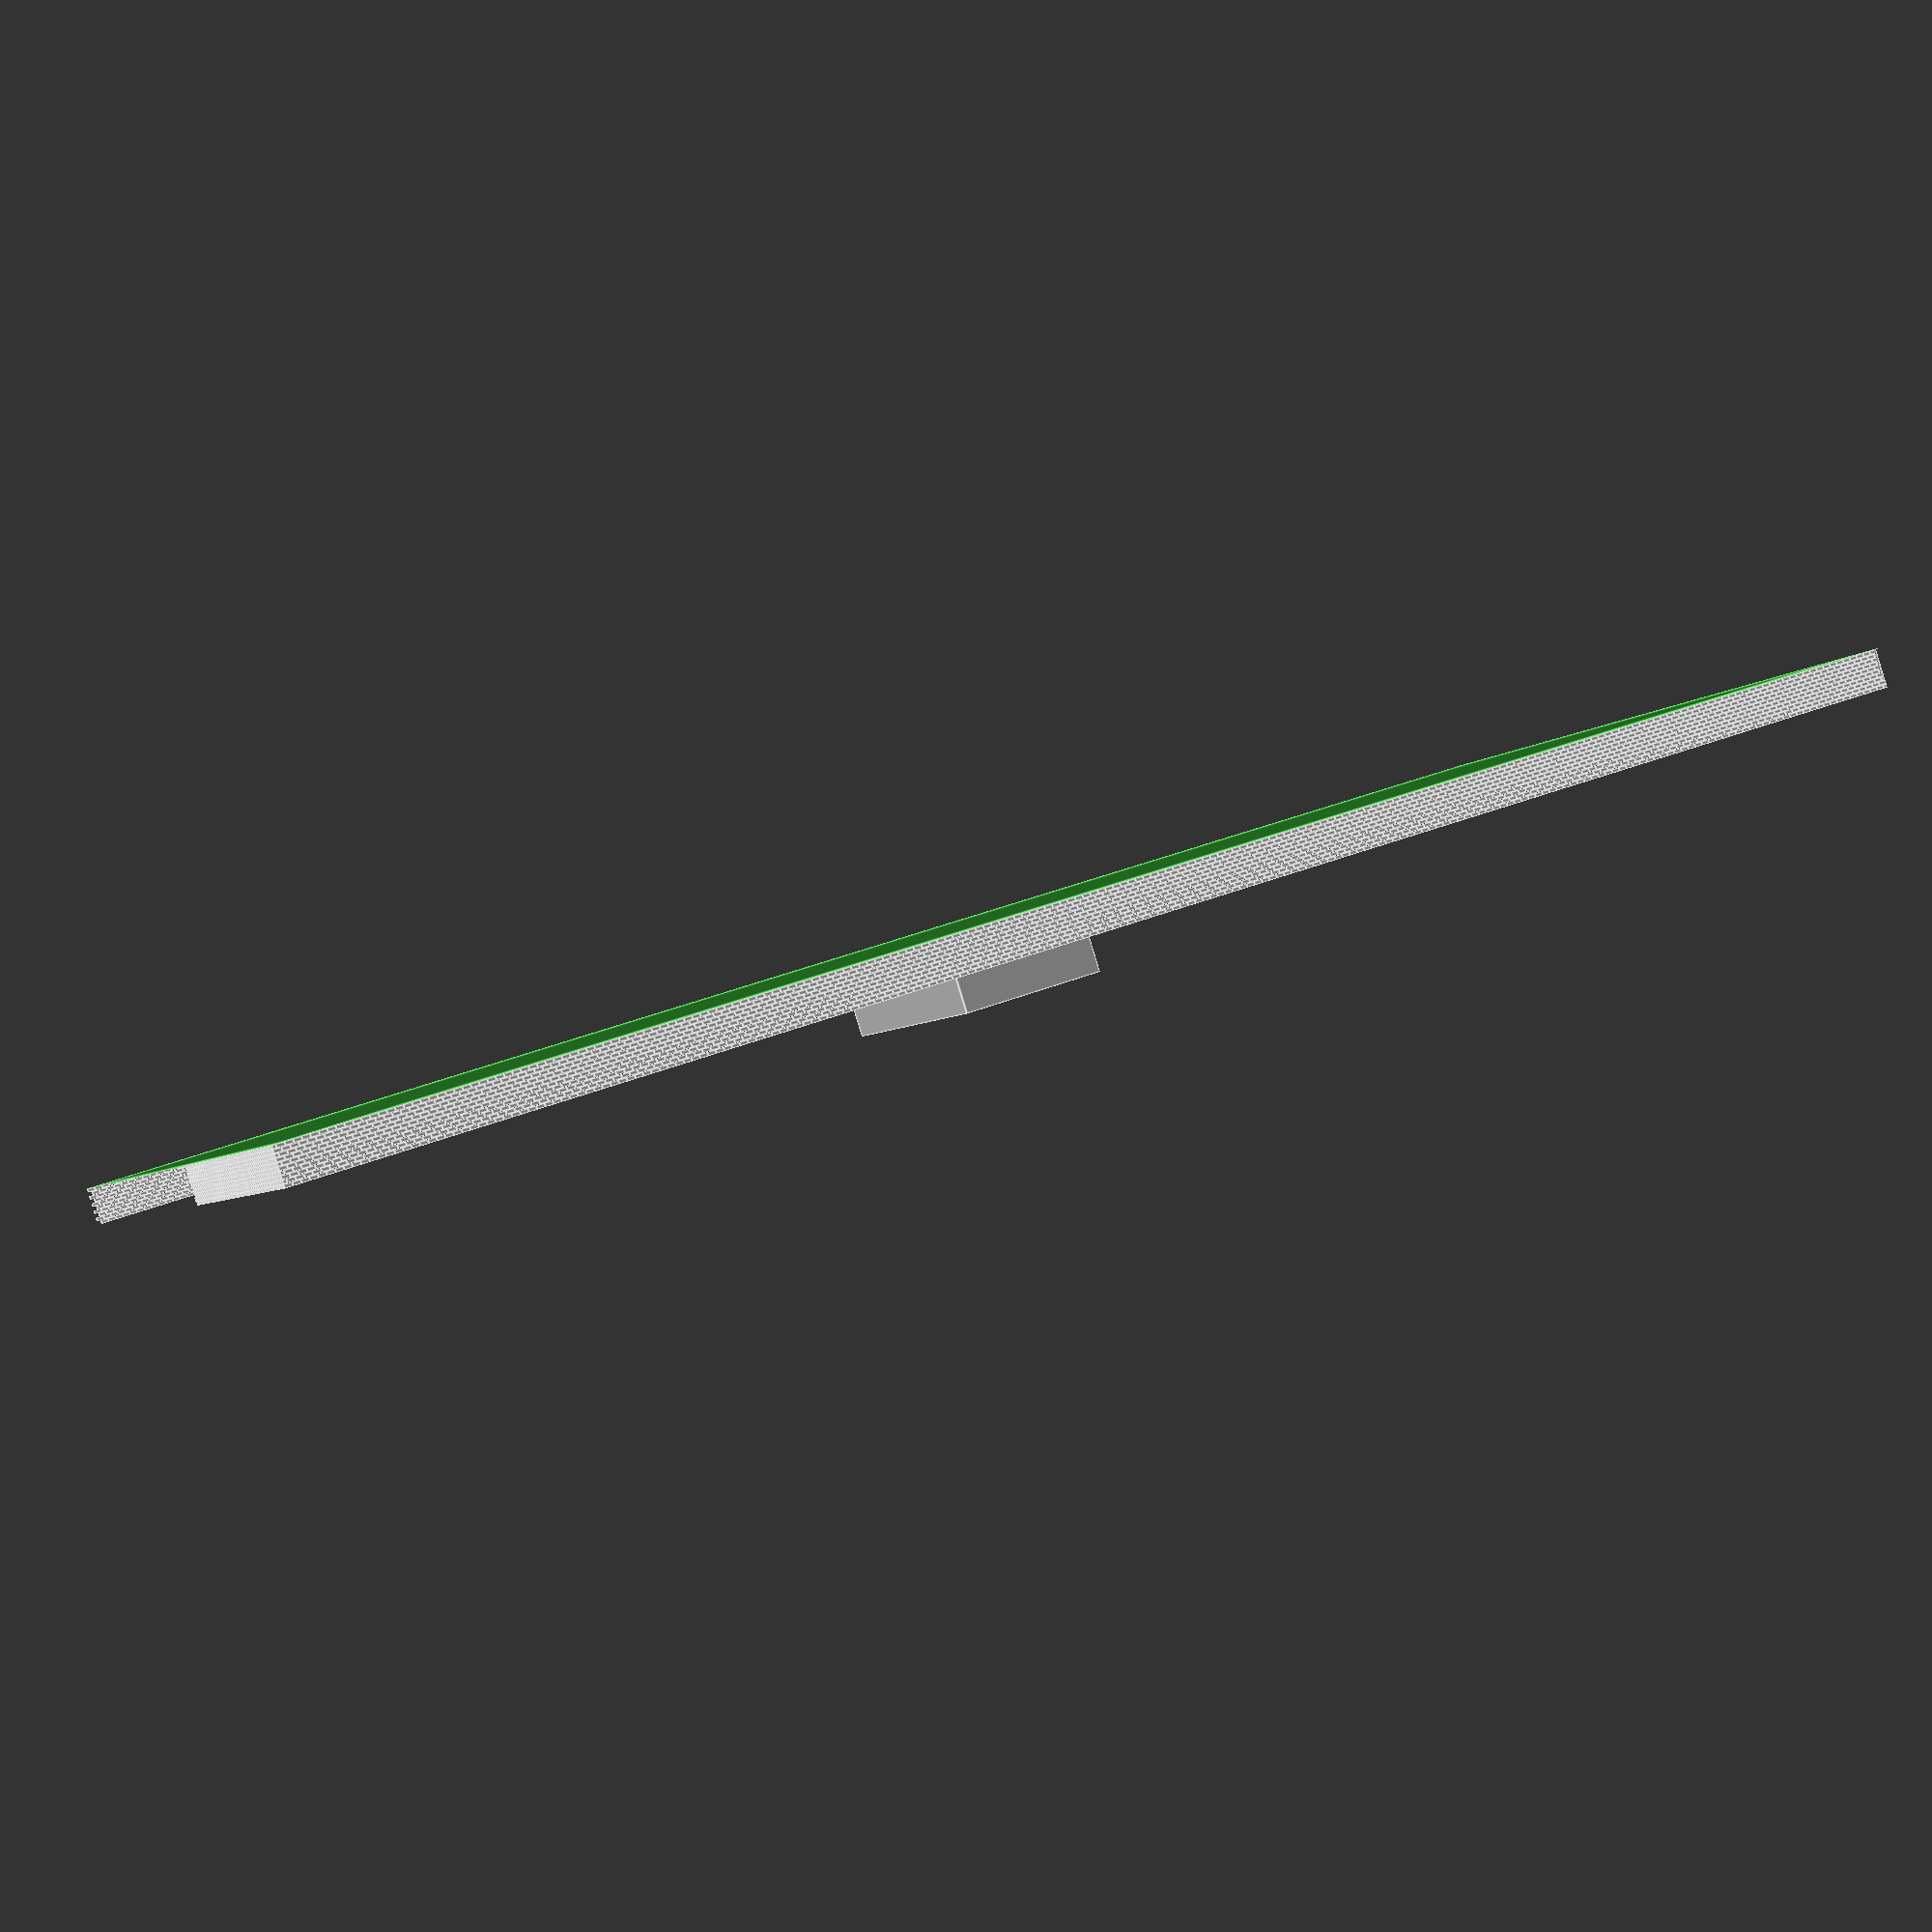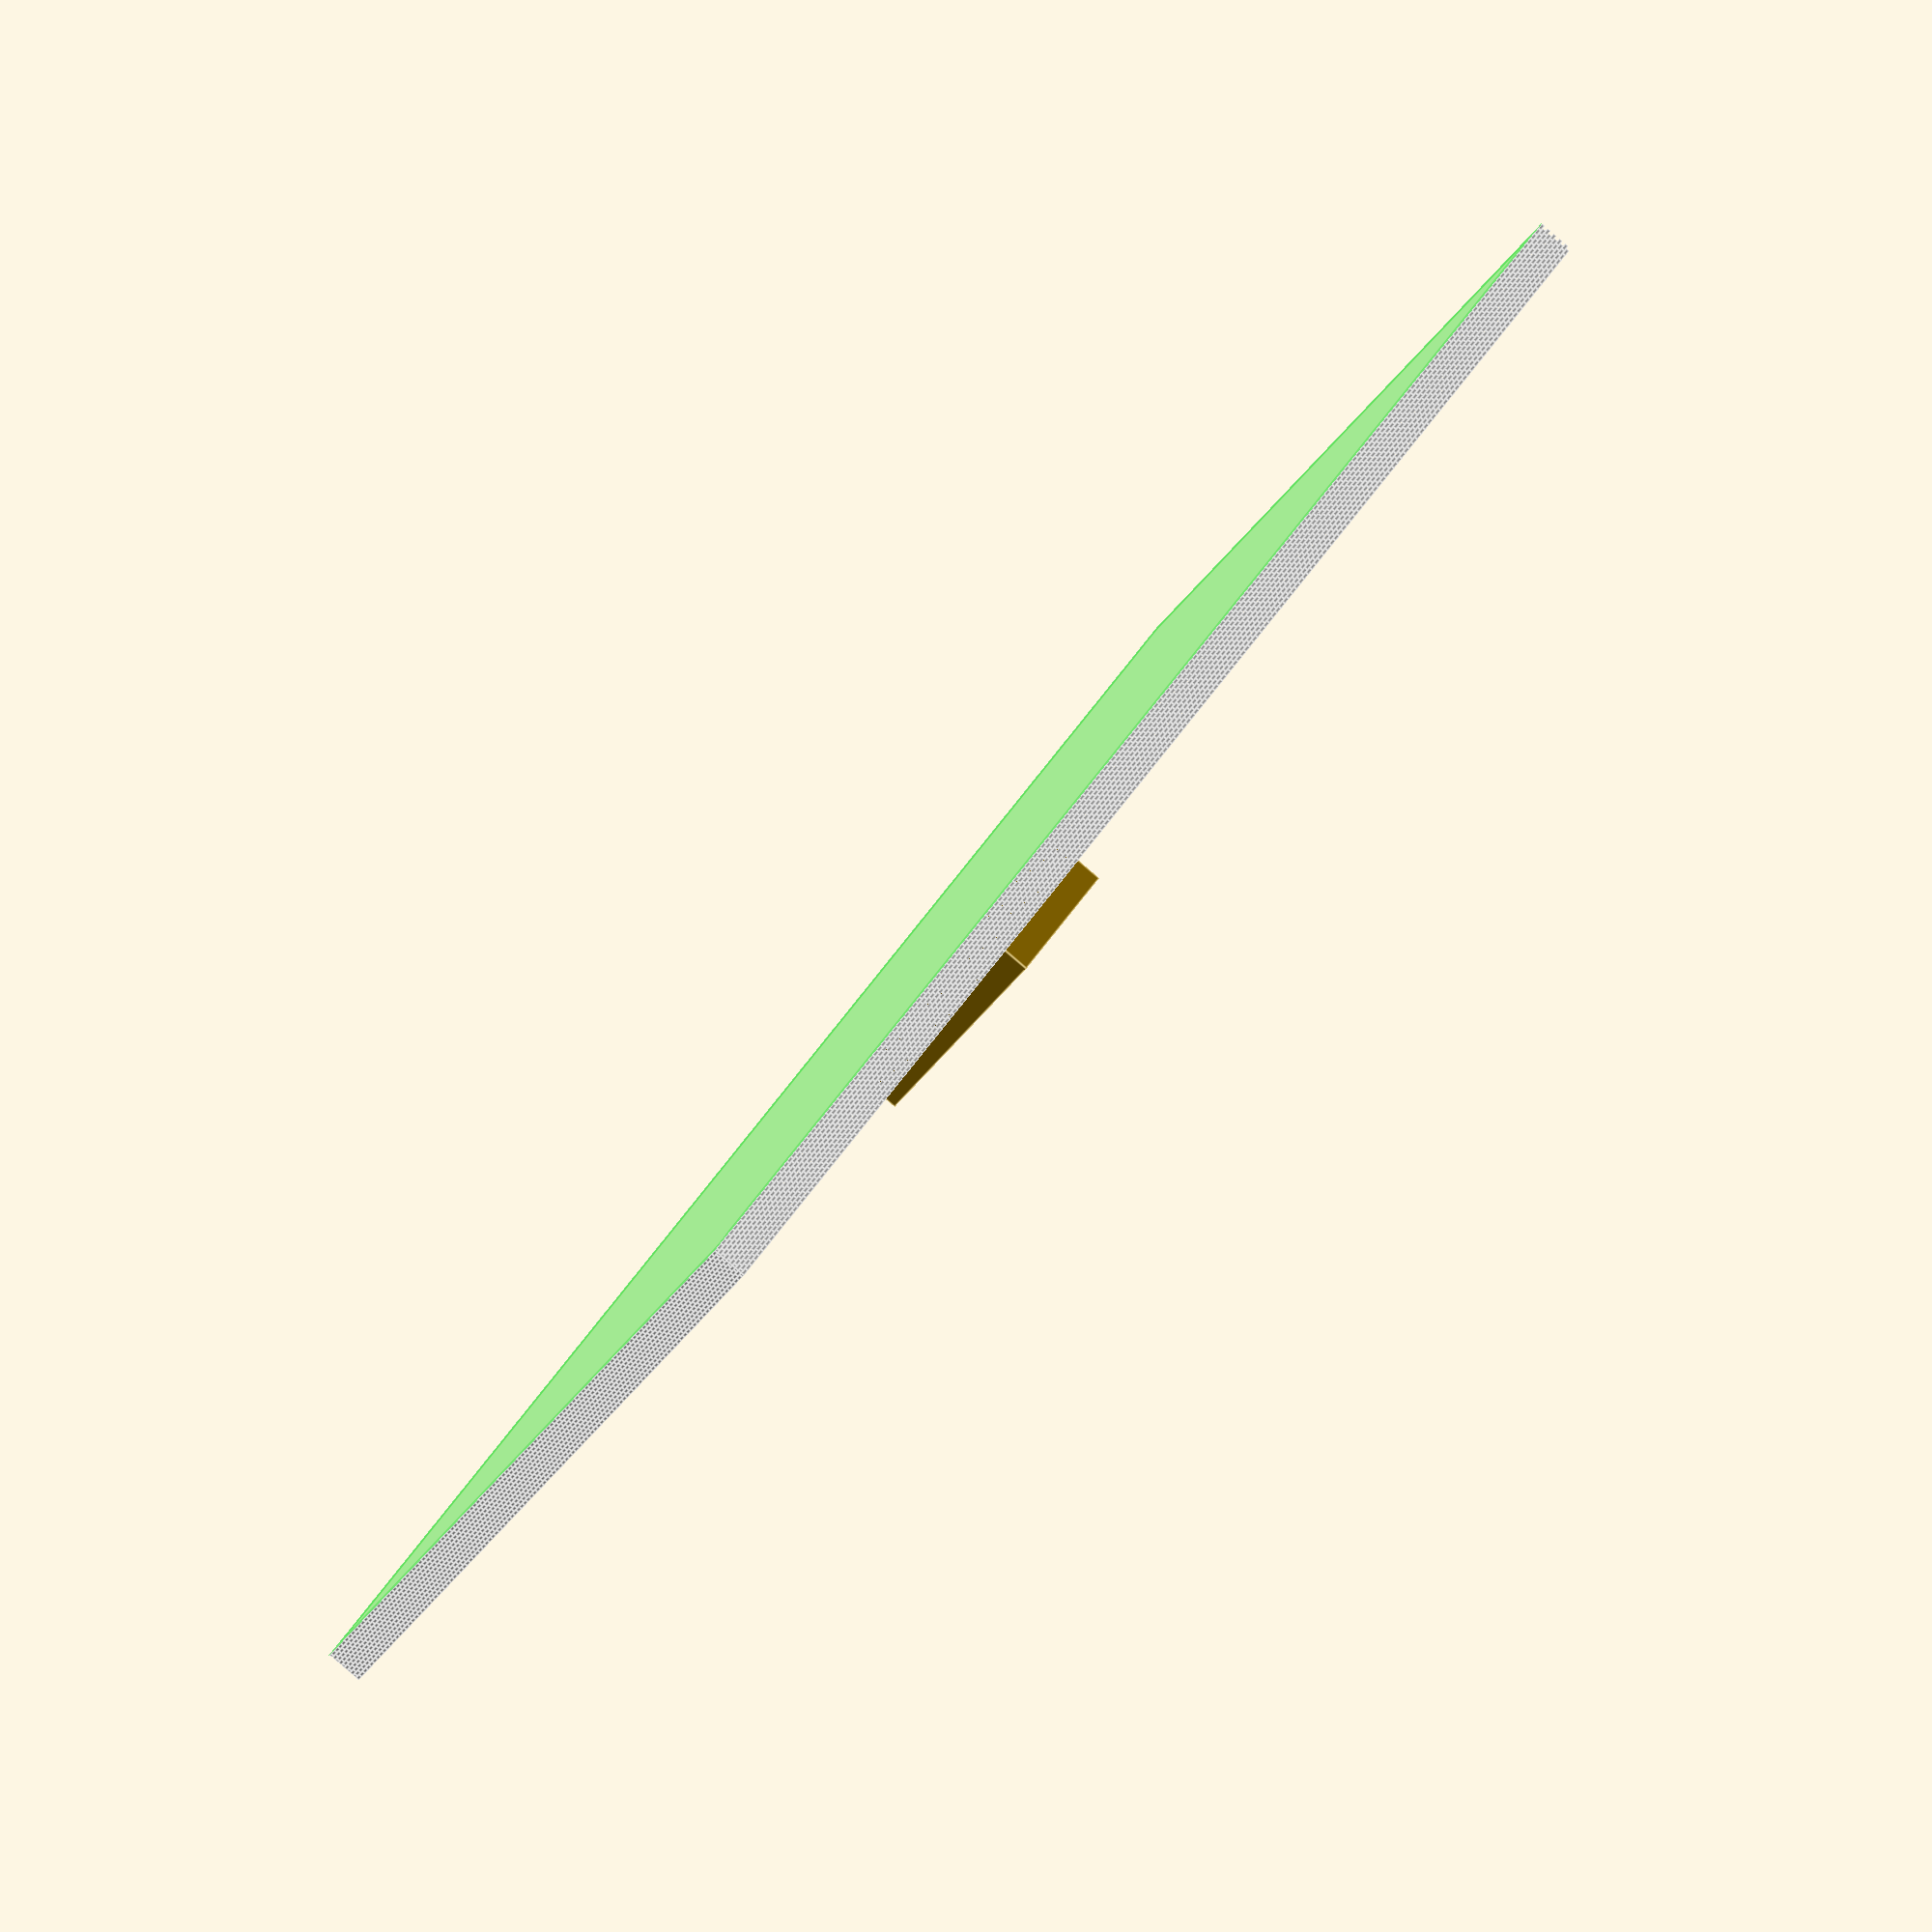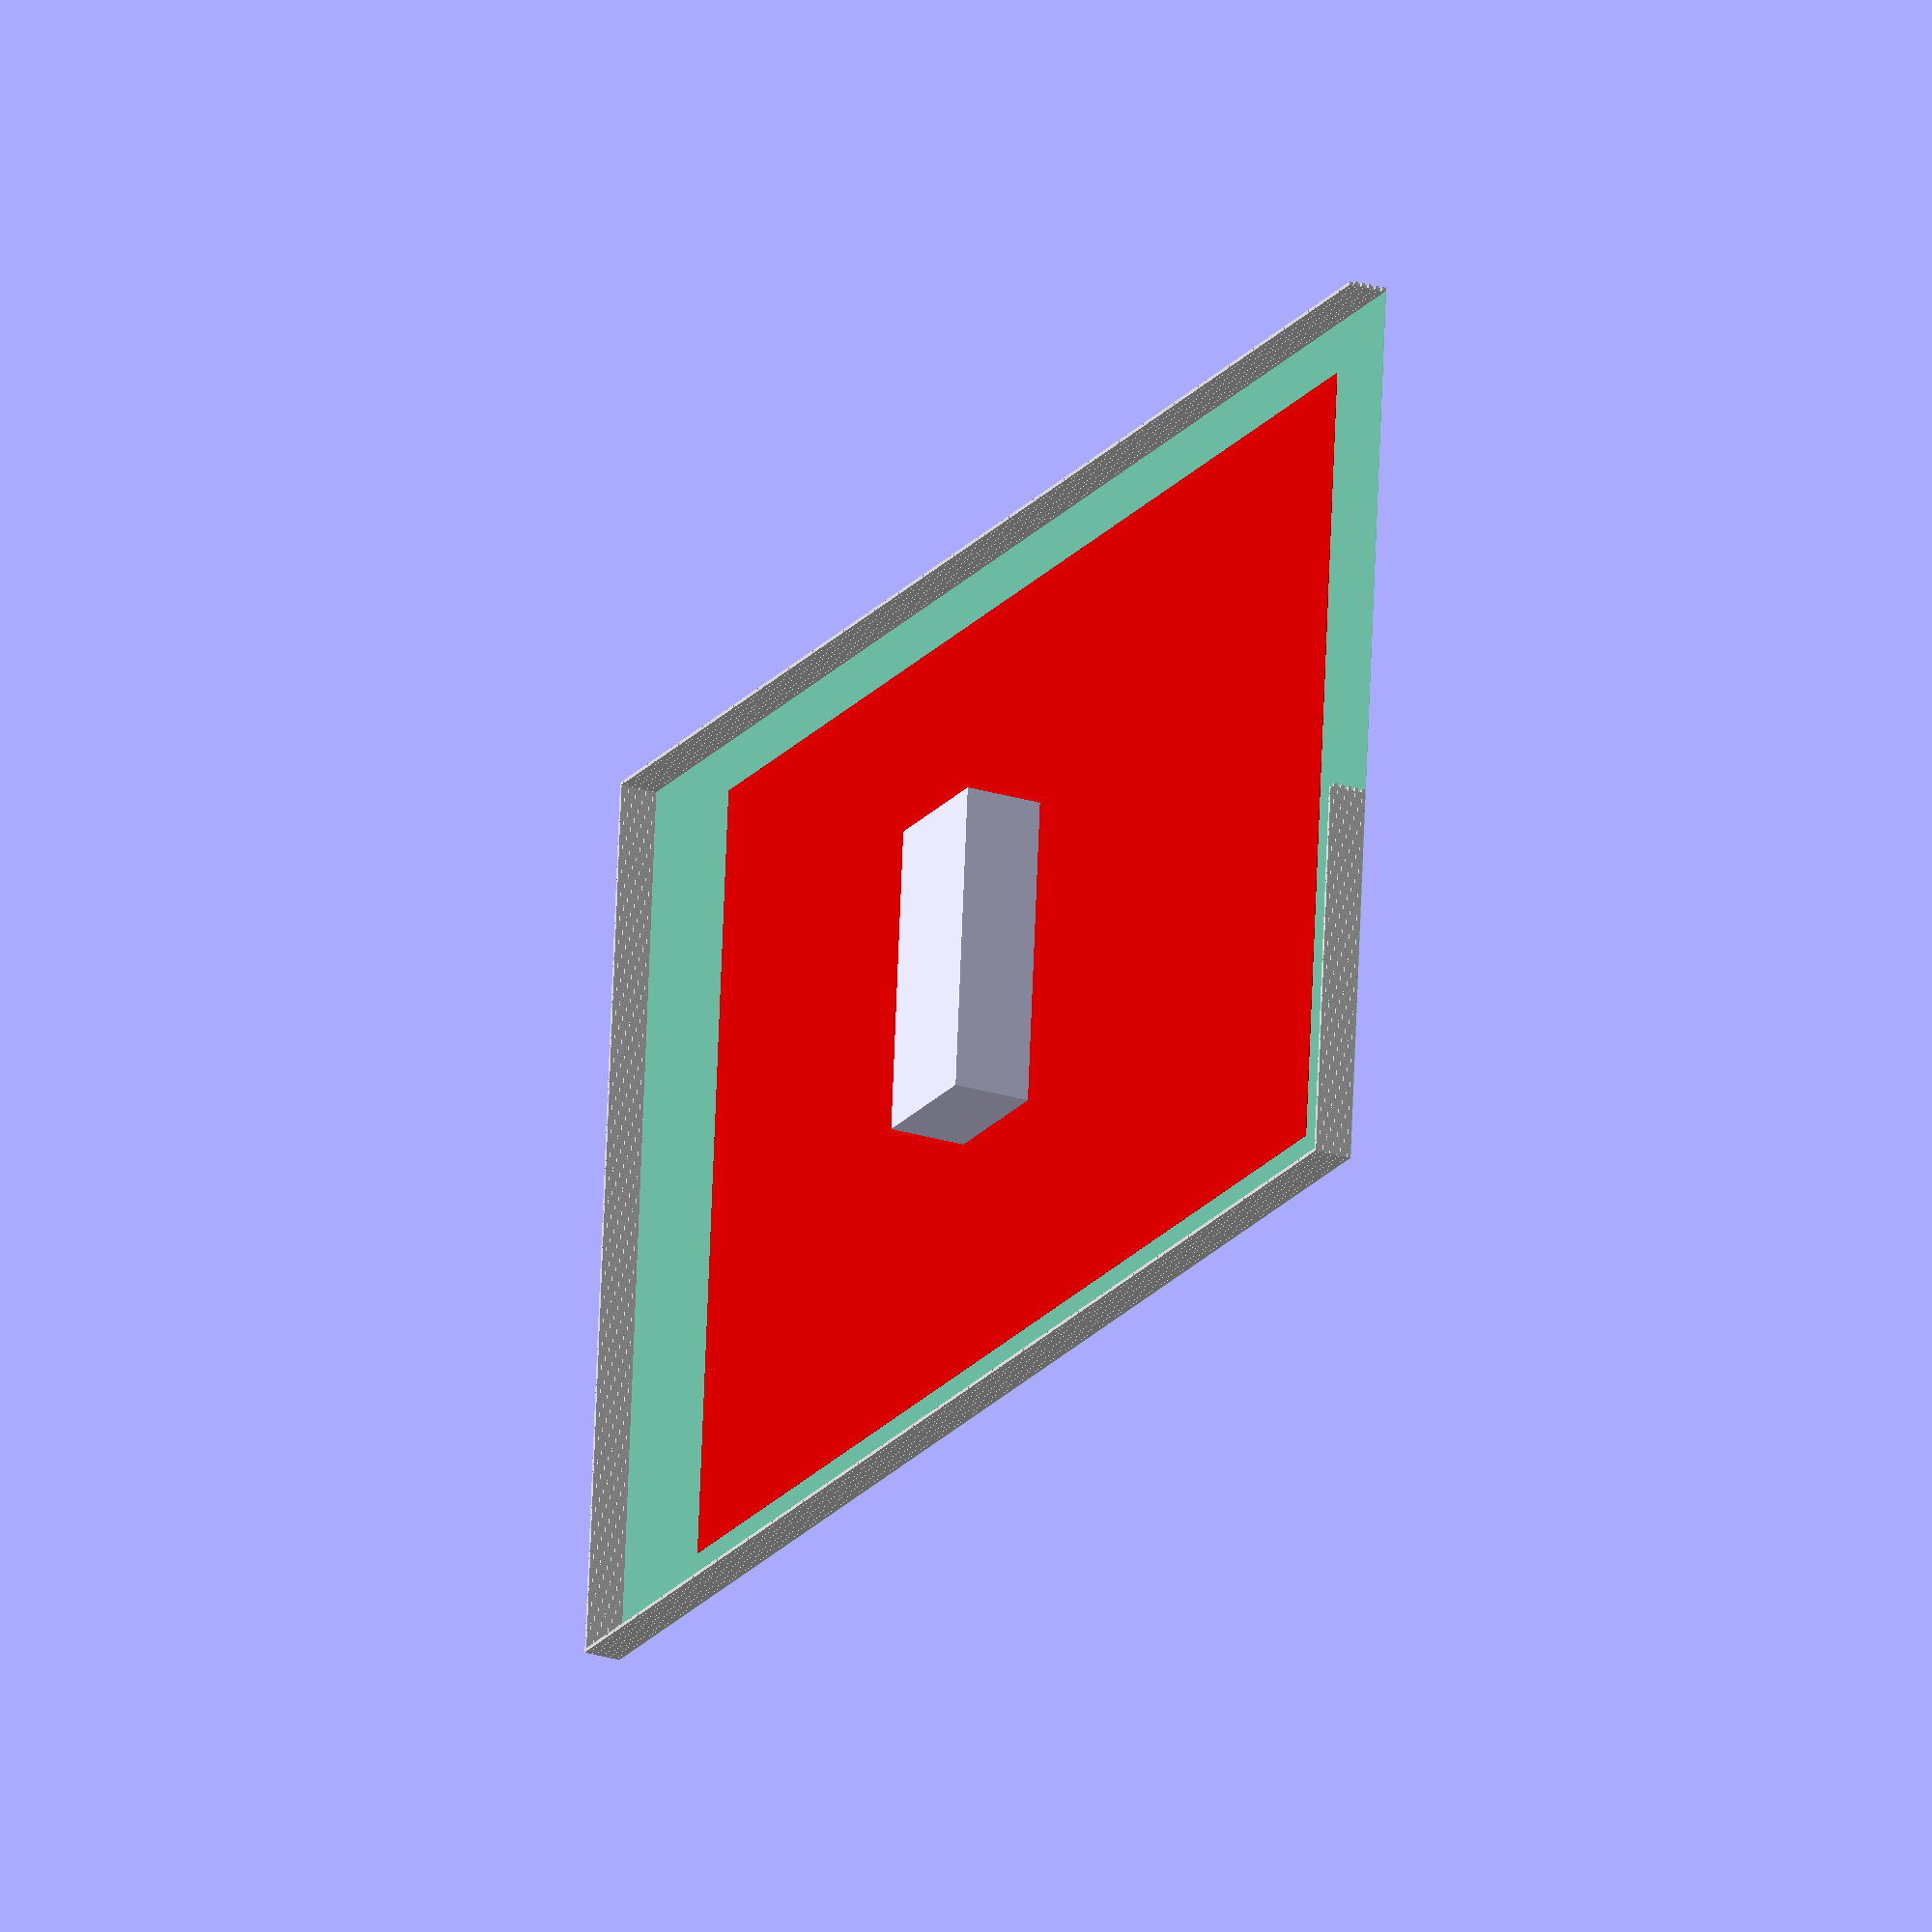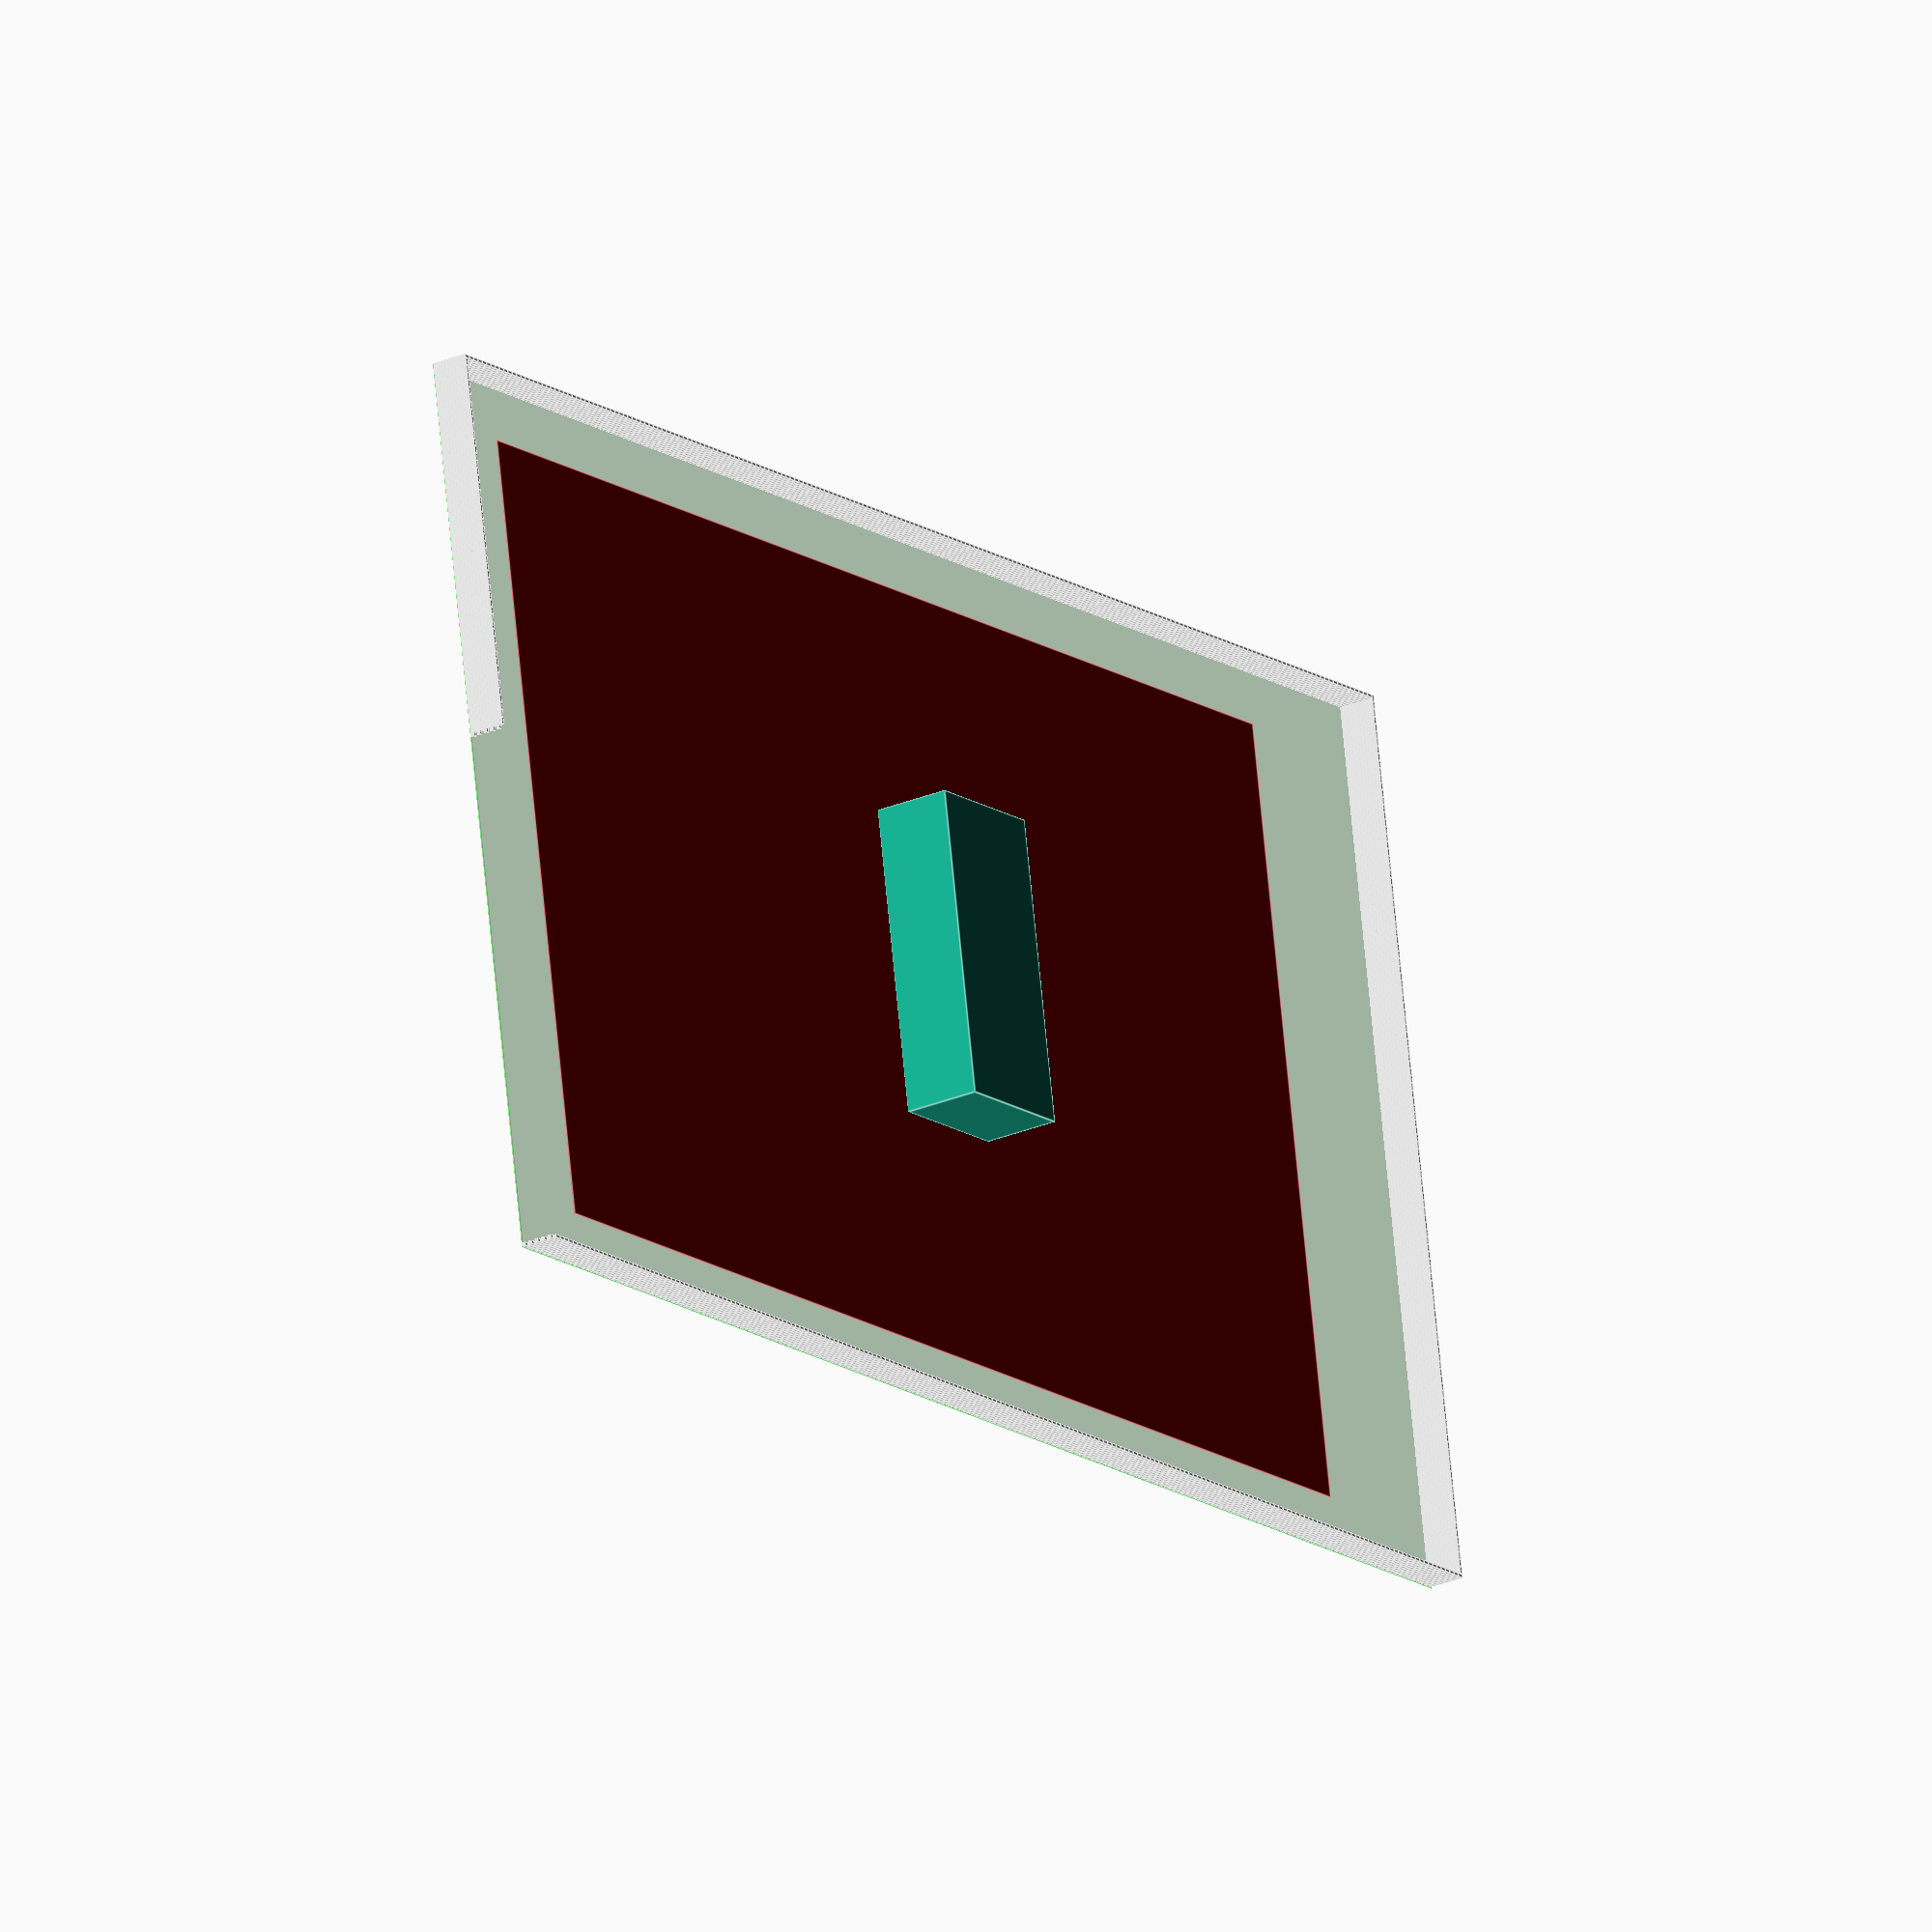
<openscad>
inch=25.4;
gap=10; // visual aid
stud_spacing_inches=18;

building_height=14;
building_width=25;
building_length=55;

property_size=45738;
property_width=161;
property_length=284;
two_by_four_width_inches=3.75;
two_by_four_height_inches=1.75;
pier_width_inches=12;

pier_max_distances=12*8*inch;
pier_min_distance=pier_width_inches*inch*2.5;
pier_fineness=60;

bracket_width_inches=1;
bracket_fineness=24;
bracket_stock_inches=0.25;

block_length_inches=15.625;
block_width_inches=7.625;
block_height_inches=7.625;

slab_length_inches=24;
slab_width_inches=24;
slab_height_inches=8;


side_setback=building_height<14?10:building_height-4;
front_setback=building_height+10;

echo(concat("Sideyard Setbacks: ",side_setback));
echo(concat("Front/Backyard Setbacks:", front_setback));

stud_spacing=stud_spacing_inches*inch;

two_by_four_width=two_by_four_width_inches*inch;
two_by_four_height=two_by_four_height_inches*inch;

pier_width=pier_width_inches*inch;
bracket_width=bracket_width_inches*inch;
bracket_stock=bracket_stock_inches*inch;

block_length=block_length_inches*inch;
block_width=block_width_inches*inch;
block_height=block_height_inches*inch;

slab_length=slab_length_inches*inch;
slab_width=slab_width_inches*inch;
slab_height=slab_height_inches*inch;

module pier(depth){
    color([0.8,0.8,0.8,0.8])
    translate([0,0,-depth])
    cylinder(depth,pier_width/2,pier_width/2,$fn=pier_fineness);
}

module pier_placement(length,sans_start,sans_finish){
    count=length-2*(1.5*pier_width);
    
}

module bracket(length,height,box_size,box_height){
    color([0.2,0.2,0.2,1]){
        translate([0,0,-length+height])
        cylinder(length-bracket_stock+0.001,bracket_width/2,bracket_width/2,$fn=bracket_fineness);
        translate([-box_size/2,-bracket_stock-box_size/2,height-bracket_stock]){
            cube([box_size,box_size+bracket_stock*2,bracket_stock]);
            translate([0,0,bracket_stock-0.001])
            cube([box_size,bracket_stock,box_height+0.001]);
            translate([0,bracket_stock+box_size,bracket_stock-0.001])
            cube([box_size,bracket_stock,box_height+0.001]);
        }
    }
}

module block(){
    color([0.8,0.8,0.8,1])
    cube([block_length,block_width,block_height]);
}

module cap(){
    color([0.8,0.8,0.8,1])
    cube([16*inch,16*inch,16*inch]);
}

module slab(){
    color([0.8,0.8,0.8,1])
    translate([-slab_length/2,-slab_width/2,-slab_height])
    cube([slab_length,slab_width,slab_height]);
}

module pier_one(length,height){
    bracket(18*inch,height,4*inch,3.5*inch);
    pier(length);
    translate([0,0,-length])
    slab();
}

module pier_two(length,height){
    for (i=[0:floor(length/(block_height+gap))-1]){
        rotate([0,0,(i%2)?90:0])
        translate([0,0,-length+(block_height+gap)*i+height])
        translate([-block_length/2,-block_width-gap/2,0]){
            block();
            translate([0,block_width+gap,0])
            block();
        }
    }
    translate([0,0,-length+height])
    slab();
}


module brick_fence(length,height,spacing,void,cap_begin,cap_end){
    count=floor((length-(block_width+spacing))/(block_length+spacing));
    stack=floor(height/(block_height+spacing));

    a=(length-(block_width+spacing));
    b=floor((length-(block_width+spacing))/(block_length+spacing))*(block_length+spacing);
    
    diff=a-b;
    
    
    half_void=(diff>=(block_width+spacing))?true:false;
    
    
    echo (concat("Blocks ",count));
    echo (concat("Half void: ",half_void));
    echo (concat("Void: ",void));
    
    for (z=[0:stack-1]){
        knock=(((half_void && void) && !z%2) || ((half_void && !void) && (z%2)) || !half_void)?true:false;
        
        for (i=[0:count-(knock?1:0)]){
            translate([
            (
                (void?
                    ((z%2)?0:(block_width+spacing)):
                    ((z%2)?(block_width+spacing):0)  
                )
            )+
            
            (block_length+spacing)*i,0,z*(block_height+spacing)])
            block();
        }
    }
}



module two_by_four(length){
    color([0.94,0.89,0.69,1.0])
    cube(size=[two_by_four_height,two_by_four_width,length]);
}

module two_by_four_center(length){
    translate([-two_by_four_depth/2,-two_by_four_width/2,0])
    two_by_four(length);
}


module wall_section(length,height,sans_begin,sans_end){
    count=floor((length-two_by_four_height*2)/stud_spacing);
    two_by_four(height);
    diff=((length-two_by_four_height)-(stud_spacing*count))/2;
    echo(diff);
    echo(count);
    translate([diff,0,0])
    for (i=[0:count]){
        translate([stud_spacing*i,0,0])
        two_by_four(height);
    }
    
    translate([-two_by_four_height+length,0,0])
    two_by_four(height);
    
}

module three_stud_corner(length){
	two_by_four(length);
	translate([0,two_by_four_width+two_by_four_height,0])
	rotate([0,0,-90])
	two_by_four(length);
	translate([two_by_four_height,two_by_four_width,0])
	rotate([0,0,-90])
	two_by_four(length);
}


module window(length,wall_height,height,window_height,header){
    two_by_four(height-two_by_four_height);
    translate([0,0,height])
    rotate([0,90,0])
    two_by_four(length);
    translate([0,0,height])
    two_by_four(window_height);
    
    translate([0,0,height+window_height+two_by_four_height])
    for (i=[0:ceil(header/two_by_four_height)-1]){
        translate([0,0,two_by_four_height*i])
        rotate([0,90,0])
        two_by_four(length);
    }
    
    translate([0,0,height+window_height+two_by_four_height*ceil(header/two_by_four_height)])
    two_by_four(wall_height-height-window_height-two_by_four_height*ceil(header/two_by_four_height));
    
    
    // Right Side Studs
    
    translate([length-two_by_four_height,0,0])
    two_by_four(height-two_by_four_height);
    
    translate([length-two_by_four_height,0,height])
    two_by_four(window_height);
    
    translate([length-two_by_four_height,0,height+window_height+two_by_four_height*ceil(header/two_by_four_height)])
    two_by_four(wall_height-height-window_height-two_by_four_height*ceil(header/two_by_four_height));
    
}

echo(concat("Perimeter ",property_length*2+property_width*2));

color([0,0.8,0,0.2])
translate([0,0,-inch])
cube([property_width*12*inch,property_length*12*inch,inch]);

color([0.8,0,0,1])
translate([(building_height-4)*12*inch,(building_height+4)*12*inch,0])
cube([(property_width-(building_height-4)*2)*12*inch,(property_length-(building_height+10)*2)*12*inch,inch]);

translate([(property_width-building_length)/2*12*inch,(property_length-building_width)/2*12*inch,0])
cube([building_length*12*inch,building_width*12*inch,building_height*12*inch]);



//pier_one(24*inch,6*inch);
//pier_two(80*inch,6*inch);

//wall_section(5*12*inch,8*12*inch);

//three_stud_corner(8*12*inch);
//window(4*12*inch,8*12*inch,3*12*inch,3*12*inch,6*inch);


brick_fence(((property_width-24)/2)*12*inch,7*12*inch,gap,false,false,true);

// Left Wall

translate([block_width,0,0])
rotate([0,0,90])
brick_fence(property_length*12*inch,7*12*inch,gap,true,false,false);

a=(property_length*12*inch-(block_width+gap));
b=(block_length+gap)*floor((property_length*12*inch-(block_width+gap))/(block_length+gap));

echo(a);
echo(b);
echo(block_width+gap);
half_void=((a-b)>(block_width+gap))?true:false;

echo (half_void);



// Rear Wall

translate([0,(block_length+gap)*floor((property_length*12*inch-block_width-gap)/(block_length+gap))+(half_void?(block_width+gap):0),0])
brick_fence(property_width*12*inch,7*12*inch,gap,!half_void,false,false);

c=(property_width*12*inch-(block_width+gap));
d=floor((property_width*12*inch-(block_width+gap))/(block_length+gap))*(block_length+gap);
echo(c);

echo(d);
rear_void=((c-d)>(block_width+gap))?(half_void?true:false):(half_void?false:true);

echo(concat("Rear void: ",rear_void));

// Right Wall

translate([(rear_void?0:(block_width+gap))+block_width+gap+(block_length+gap)*floor((property_width*12*inch-block_width-gap)/(block_length+gap)),0,0])
rotate([0,0,90])


brick_fence(property_length*12*inch,7*12*inch,gap,half_void?rear_void:!rear_void ,false,false);
</openscad>
<views>
elev=88.8 azim=290.7 roll=196.9 proj=p view=edges
elev=266.5 azim=309.4 roll=310.6 proj=o view=edges
elev=25.4 azim=274.9 roll=63.5 proj=o view=wireframe
elev=26.2 azim=80.2 roll=304.1 proj=o view=edges
</views>
